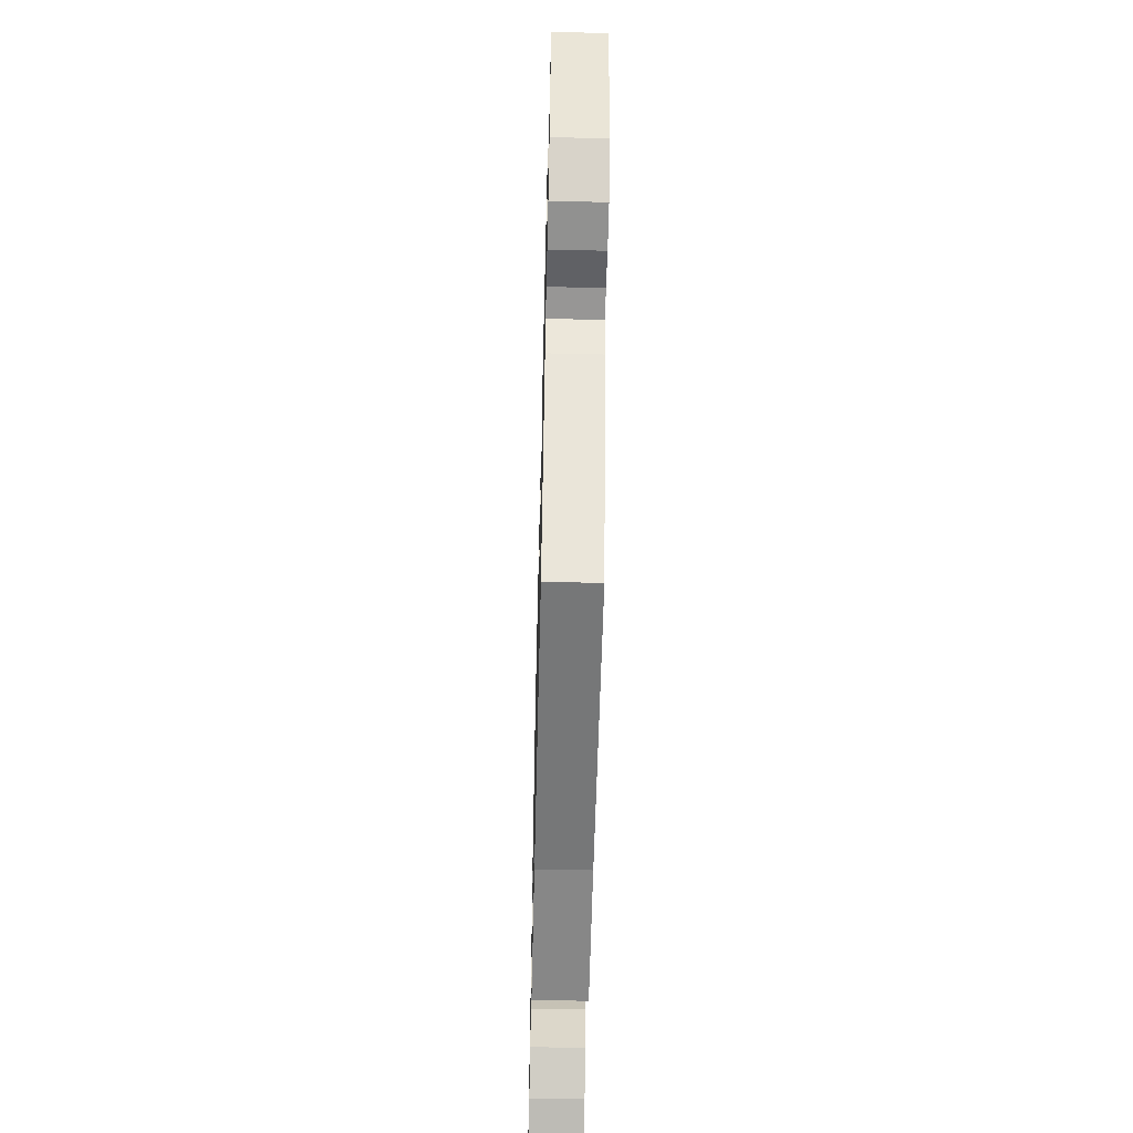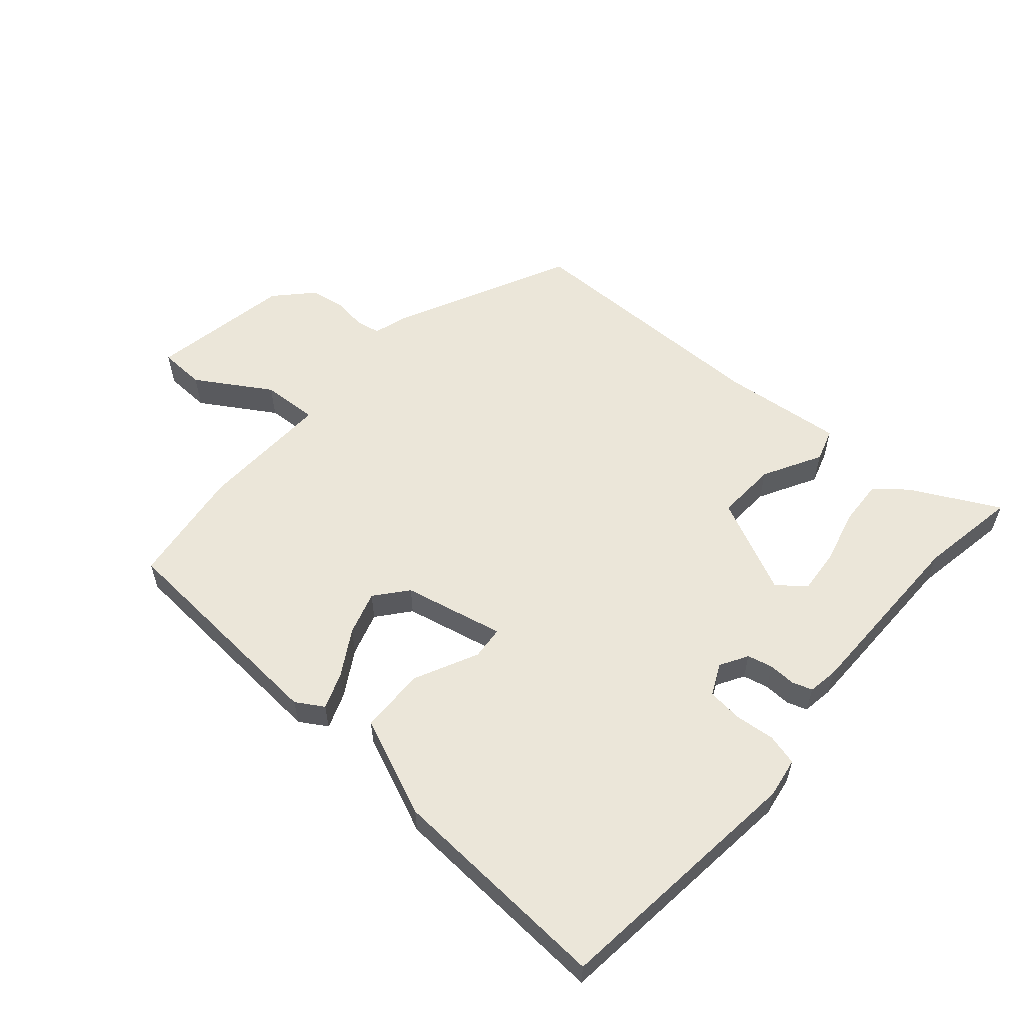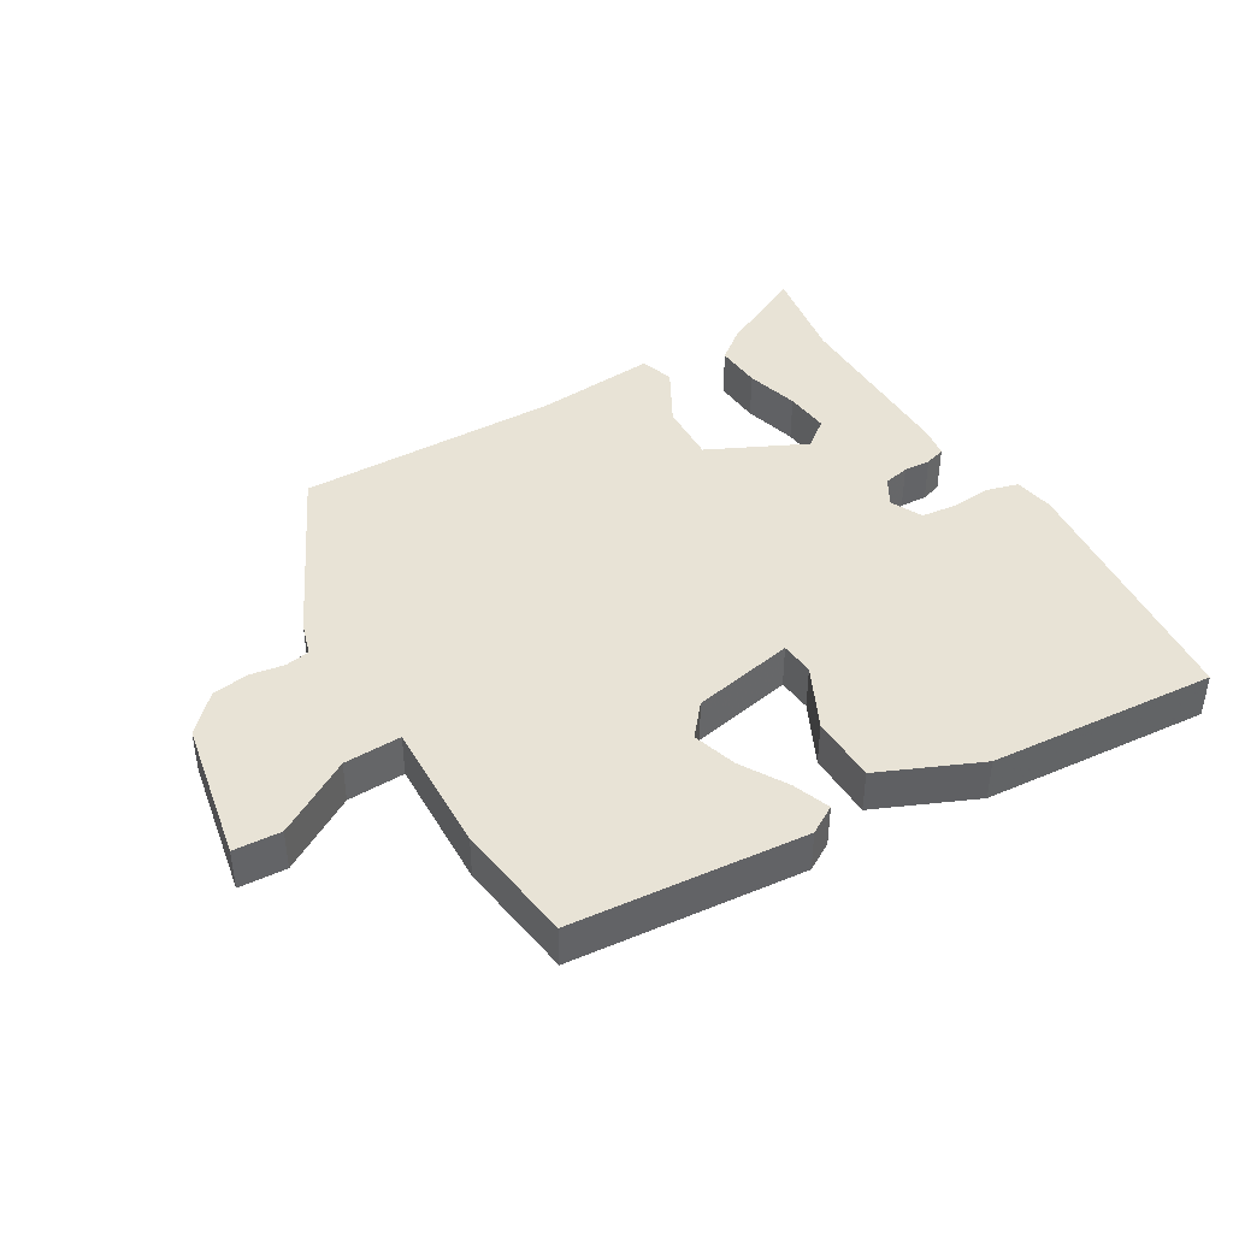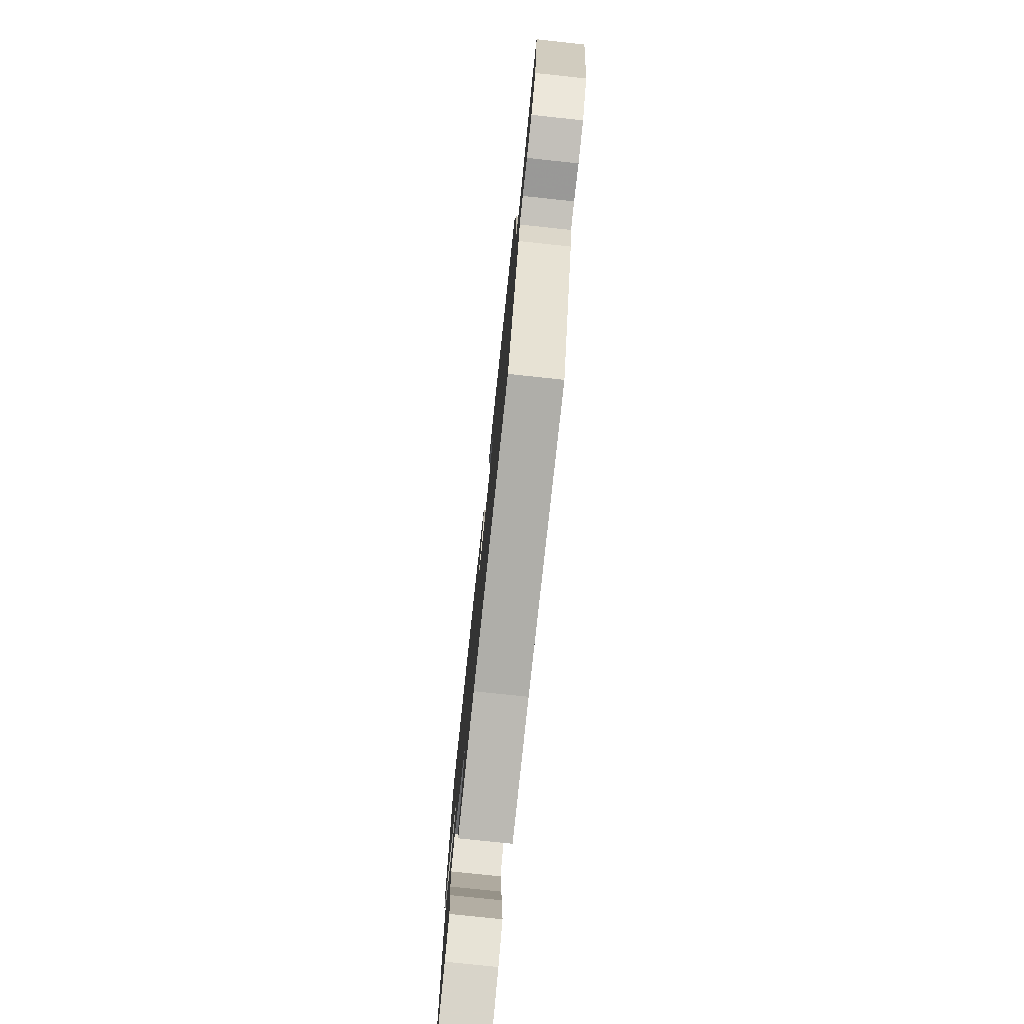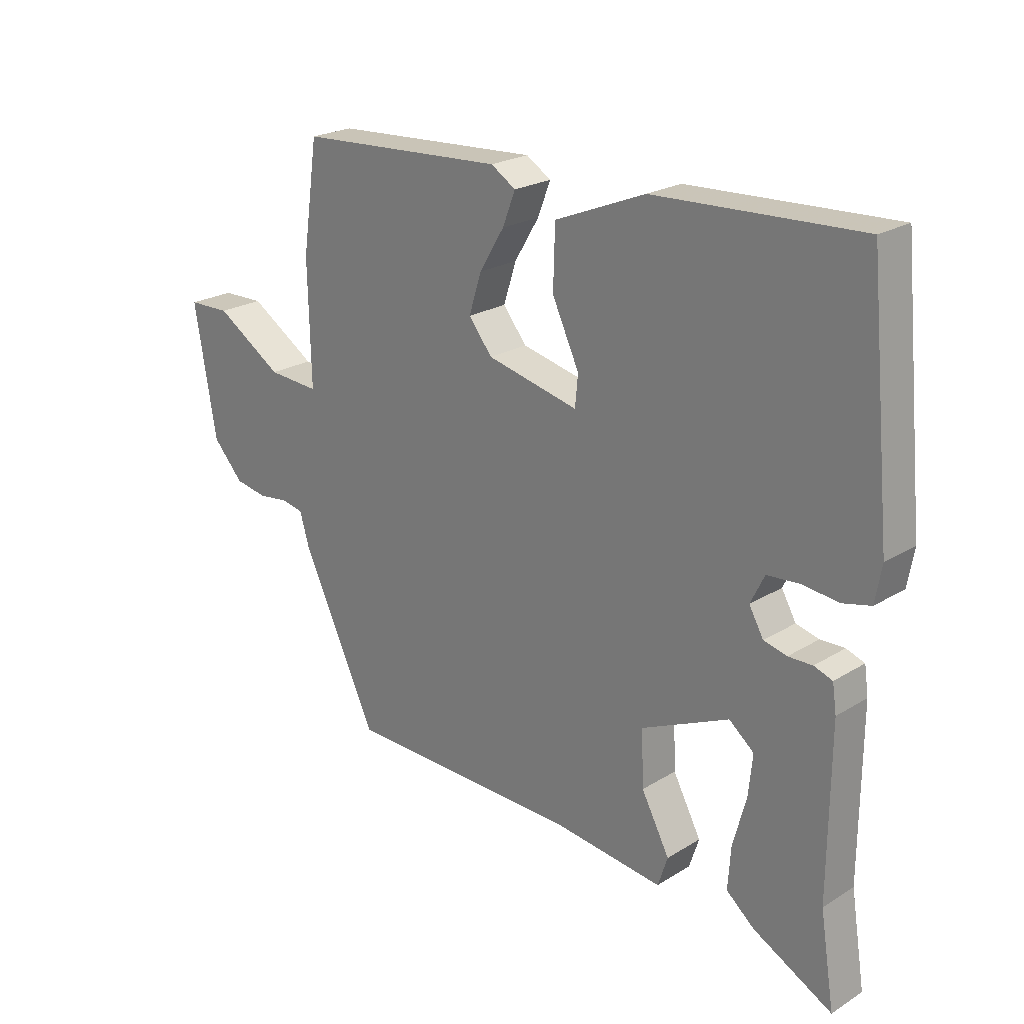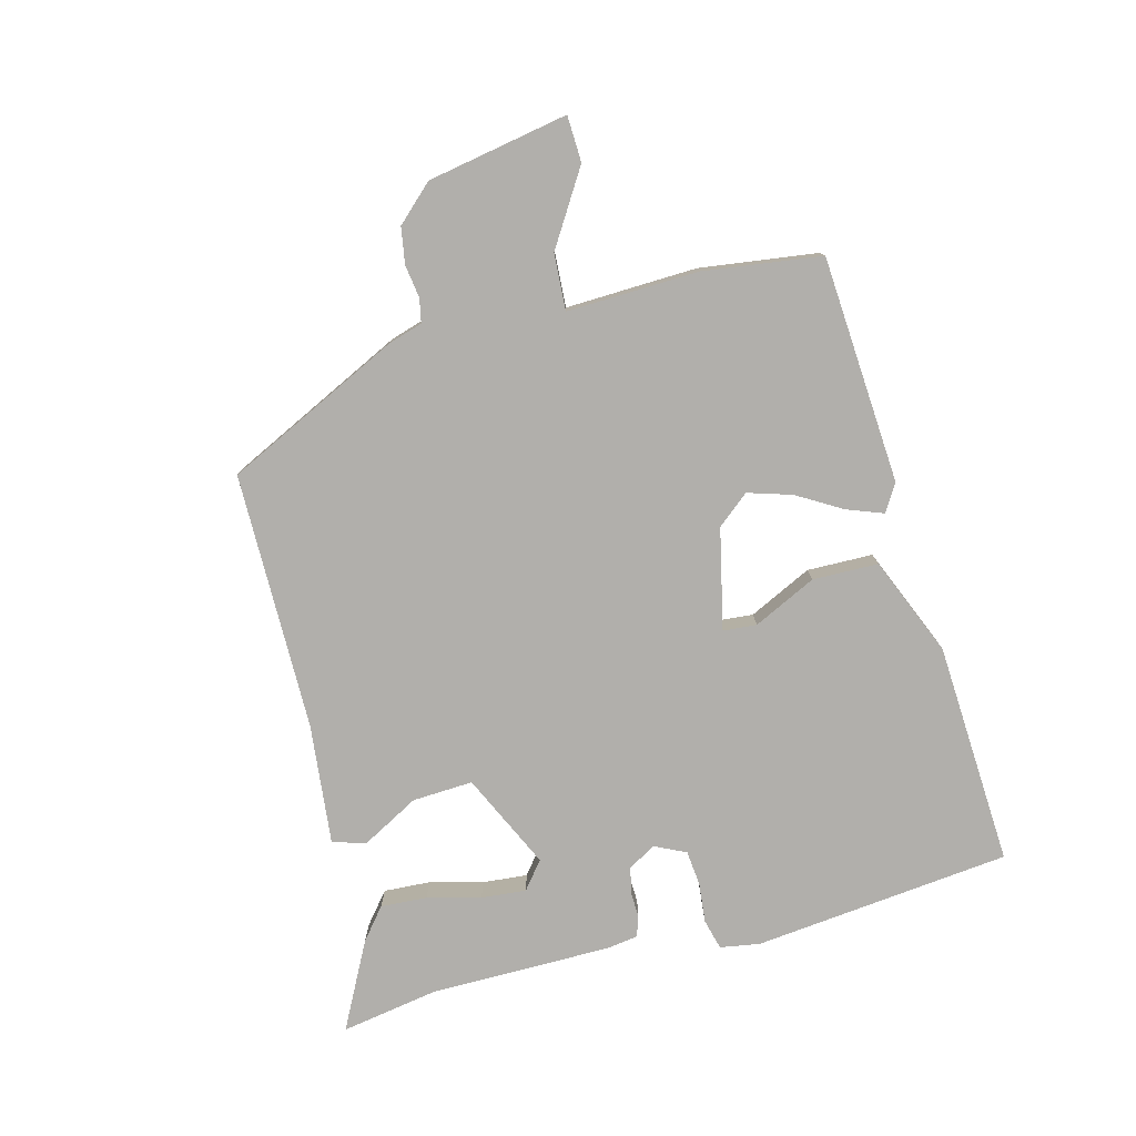
<metadata>
{"format":"obj","ext":"obj","renderer":"f3d","projection":"perspective","resolution":1024,"background":"white","views":[{"elev":-56.0,"azim":-91.4,"up":"+Z"},{"elev":57.2,"azim":41.7,"up":"+Y"},{"elev":41.7,"azim":-29.6,"up":"+Y"},{"elev":-76.5,"azim":-96.1,"up":"+Z"},{"elev":22.7,"azim":43.6,"up":"+Z"},{"elev":-78.1,"azim":-74.7,"up":"+Y"}]}
</metadata>
<code>
v 0.509 0.07 0.491
v 0.549 0.07 0.083
v 0.538 0.07 0.02
v 0.489 0.07 0.008
v 0.426 0.07 0.015
v 0.37 0.07 0.01
v 0.346 0.07 -0.039
v 0.371 0.07 -0.083
v 0.411 0.07 -0.093
v 0.453 0.07 -0.092
v 0.485 0.07 -0.103
v 0.492 0.07 -0.151
v 0.49 0.07 -0.439
v 0.515 0.07 -0.596
v 0.378 0.07 -0.523
v 0.329 0.07 -0.482
v 0.334 0.07 -0.408
v 0.357 0.07 -0.324
v 0.364 0.07 -0.253
v 0.321 0.07 -0.218
v 0.169 0.07 -0.287
v 0.173 0.07 -0.383
v 0.222 0.07 -0.475
v 0.205 0.07 -0.527
v 0.014 0.07 -0.505
v -0.395 0.07 -0.498
v -0.526 0.07 -0.219
v -0.542 0.07 -0.164
v -0.58 0.07 -0.156
v -0.632 0.07 -0.163
v -0.689 0.07 -0.153
v -0.742 0.07 -0.095
v -0.78 0.07 0.128
v -0.707 0.07 0.13
v -0.591 0.07 0.056
v -0.502 0.07 0.05
v -0.507 0.07 0.259
v -0.48 0.07 0.445
v -0.12 0.07 0.466
v -0.077 0.07 0.439
v -0.099 0.07 0.382
v -0.142 0.07 0.311
v -0.164 0.07 0.242
v -0.123 0.07 0.191
v 0.036 0.07 0.154
v 0.041 0.07 0.207
v -0.006 0.07 0.307
v -0.003 0.07 0.411
v 0.154 0.07 0.475
v 0.509 0 0.491
v 0.549 0 0.083
v 0.538 0 0.02
v 0.489 0 0.008
v 0.426 0 0.015
v 0.37 0 0.01
v 0.346 0 -0.039
v 0.371 0 -0.083
v 0.411 0 -0.093
v 0.453 0 -0.092
v 0.485 0 -0.103
v 0.492 0 -0.151
v 0.49 0 -0.439
v 0.515 0 -0.596
v 0.378 0 -0.523
v 0.329 0 -0.482
v 0.334 0 -0.408
v 0.357 0 -0.324
v 0.364 0 -0.253
v 0.321 0 -0.218
v 0.169 0 -0.287
v 0.173 0 -0.383
v 0.222 0 -0.475
v 0.205 0 -0.527
v 0.014 0 -0.505
v -0.395 0 -0.498
v -0.526 0 -0.219
v -0.542 0 -0.164
v -0.58 0 -0.156
v -0.632 0 -0.163
v -0.689 0 -0.153
v -0.742 0 -0.095
v -0.78 0 0.128
v -0.707 0 0.13
v -0.591 0 0.056
v -0.502 0 0.05
v -0.507 0 0.259
v -0.48 0 0.445
v -0.12 0 0.466
v -0.077 0 0.439
v -0.099 0 0.382
v -0.142 0 0.311
v -0.164 0 0.242
v -0.123 0 0.191
v 0.036 0 0.154
v 0.041 0 0.207
v -0.006 0 0.307
v -0.003 0 0.411
v 0.154 0 0.475
f 46 47 48 49
f 45 46 49 1
f 39 40 41 42
f 39 42 43
f 36 37 38 39
f 36 39 43
f 32 33 34 35
f 32 35 36
f 29 30 31 32
f 28 29 32 36
f 25 26 27 28
f 22 23 24 25
f 21 22 25 28
f 20 21 28 36
f 15 16 17 18
f 13 14 15 18
f 13 18 19
f 12 13 19
f 9 10 11 12
f 8 9 12 19
f 7 8 19 20
f 2 3 4 5
f 45 1 2 5
f 44 45 5 6
f 36 43 44
f 7 20 36 44
f 6 7 44
f 98 97 96 95
f 50 98 95 94
f 91 90 89 88
f 92 91 88
f 88 87 86 85
f 92 88 85
f 84 83 82 81
f 85 84 81
f 81 80 79 78
f 85 81 78 77
f 77 76 75 74
f 74 73 72 71
f 77 74 71 70
f 85 77 70 69
f 67 66 65 64
f 67 64 63 62
f 68 67 62
f 68 62 61
f 61 60 59 58
f 68 61 58 57
f 69 68 57 56
f 54 53 52 51
f 54 51 50 94
f 55 54 94 93
f 93 92 85
f 93 85 69 56
f 93 56 55
f 1 50 51 2
f 2 51 52 3
f 3 52 53 4
f 4 53 54 5
f 5 54 55 6
f 6 55 56 7
f 7 56 57 8
f 8 57 58 9
f 9 58 59 10
f 10 59 60 11
f 11 60 61 12
f 12 61 62 13
f 13 62 63 14
f 14 63 64 15
f 15 64 65 16
f 16 65 66 17
f 17 66 67 18
f 18 67 68 19
f 19 68 69 20
f 20 69 70 21
f 21 70 71 22
f 22 71 72 23
f 23 72 73 24
f 24 73 74 25
f 25 74 75 26
f 26 75 76 27
f 27 76 77 28
f 28 77 78 29
f 29 78 79 30
f 30 79 80 31
f 31 80 81 32
f 32 81 82 33
f 33 82 83 34
f 34 83 84 35
f 35 84 85 36
f 36 85 86 37
f 37 86 87 38
f 38 87 88 39
f 39 88 89 40
f 40 89 90 41
f 41 90 91 42
f 42 91 92 43
f 43 92 93 44
f 44 93 94 45
f 45 94 95 46
f 46 95 96 47
f 47 96 97 48
f 48 97 98 49
f 49 98 50 1

</code>
